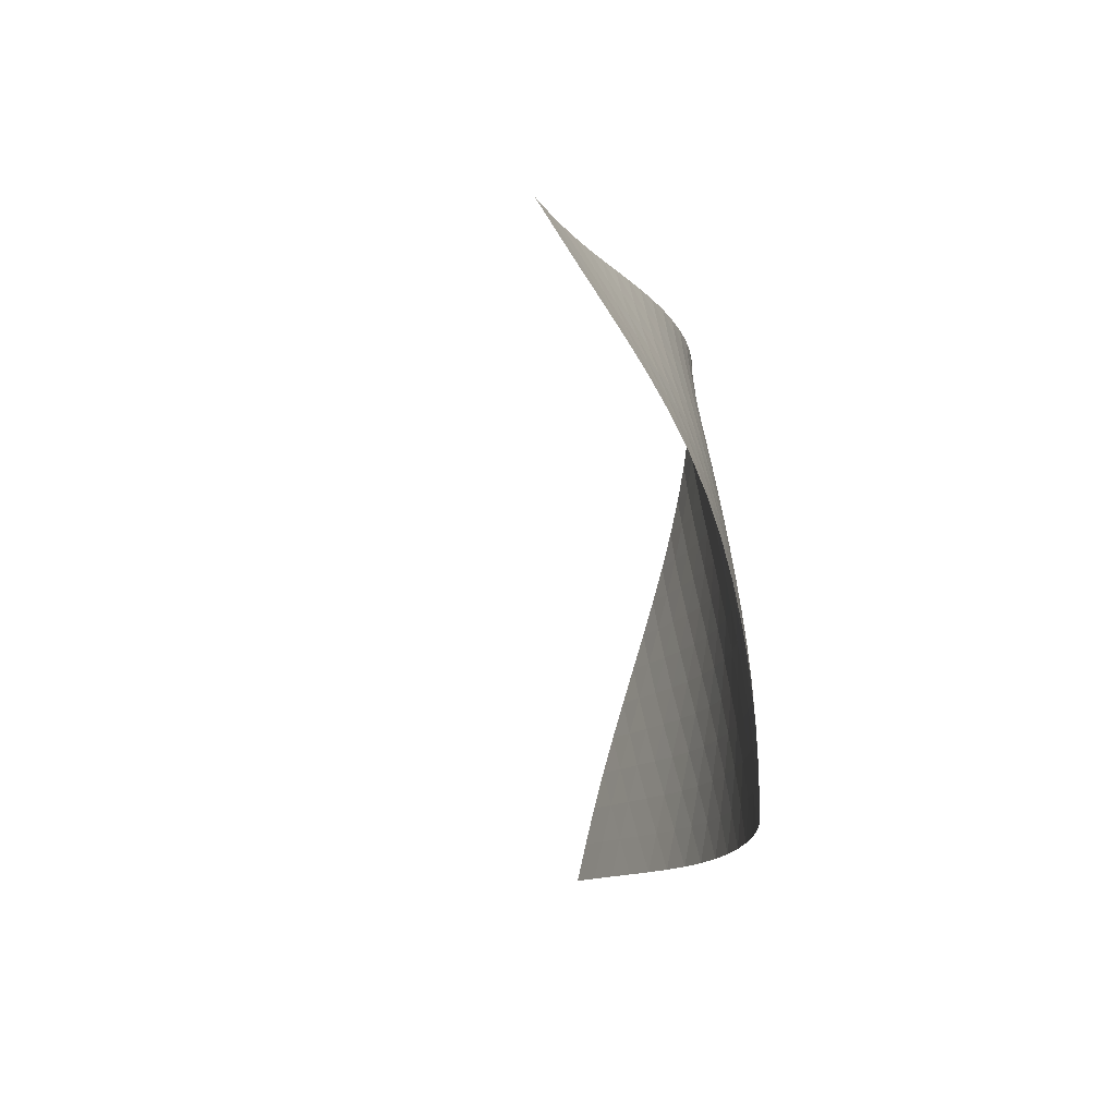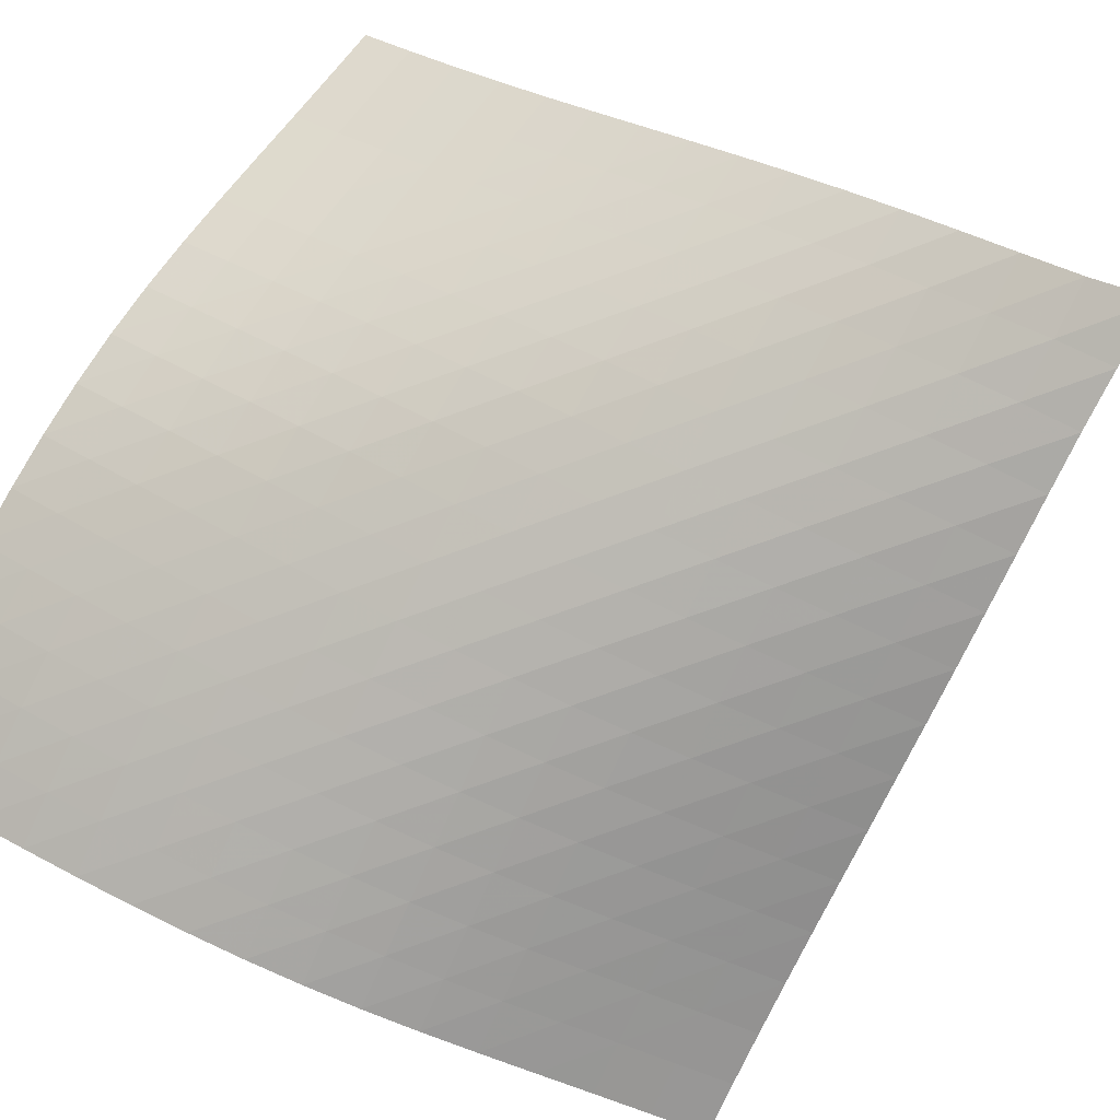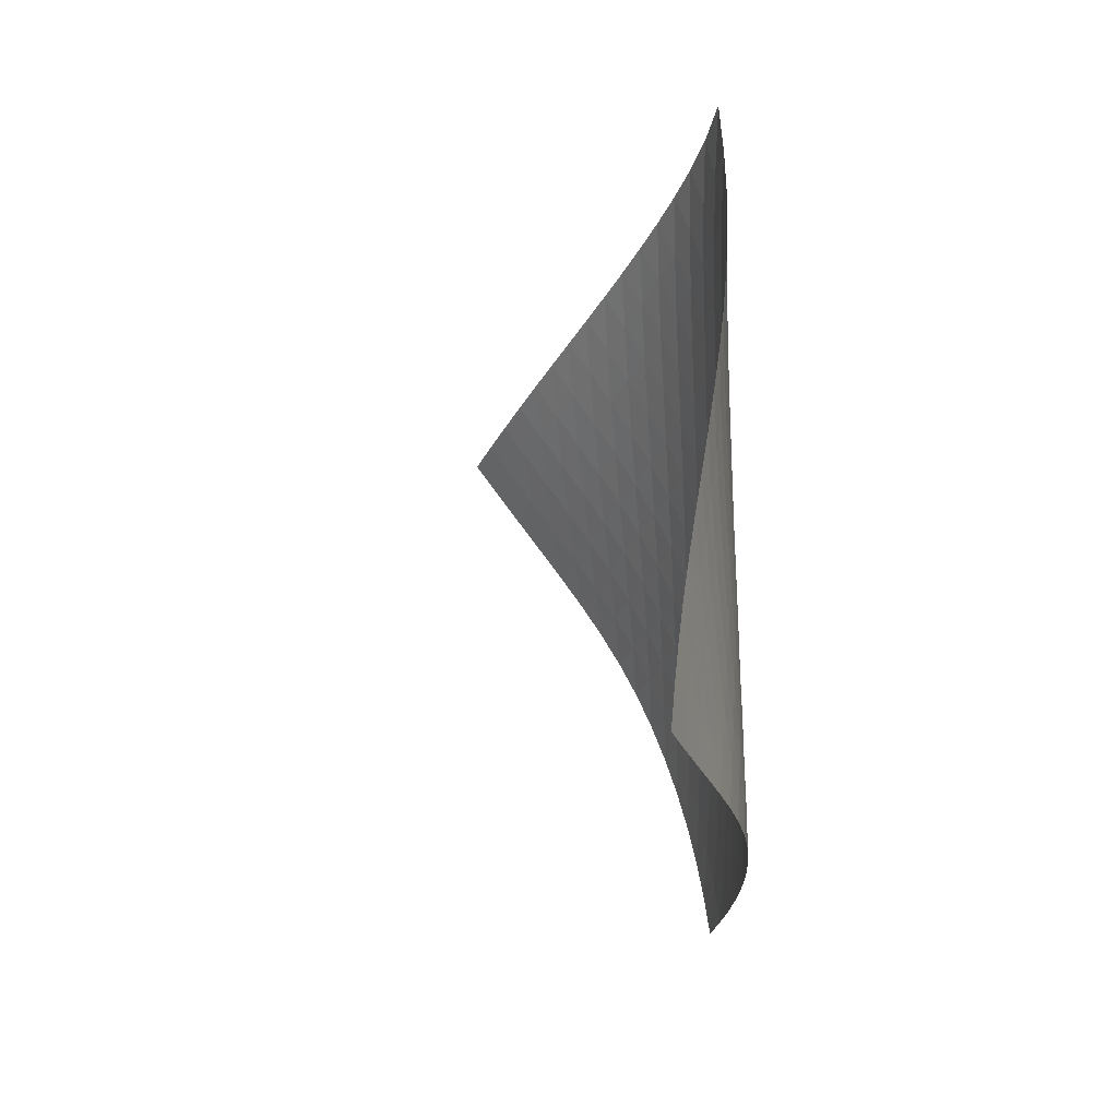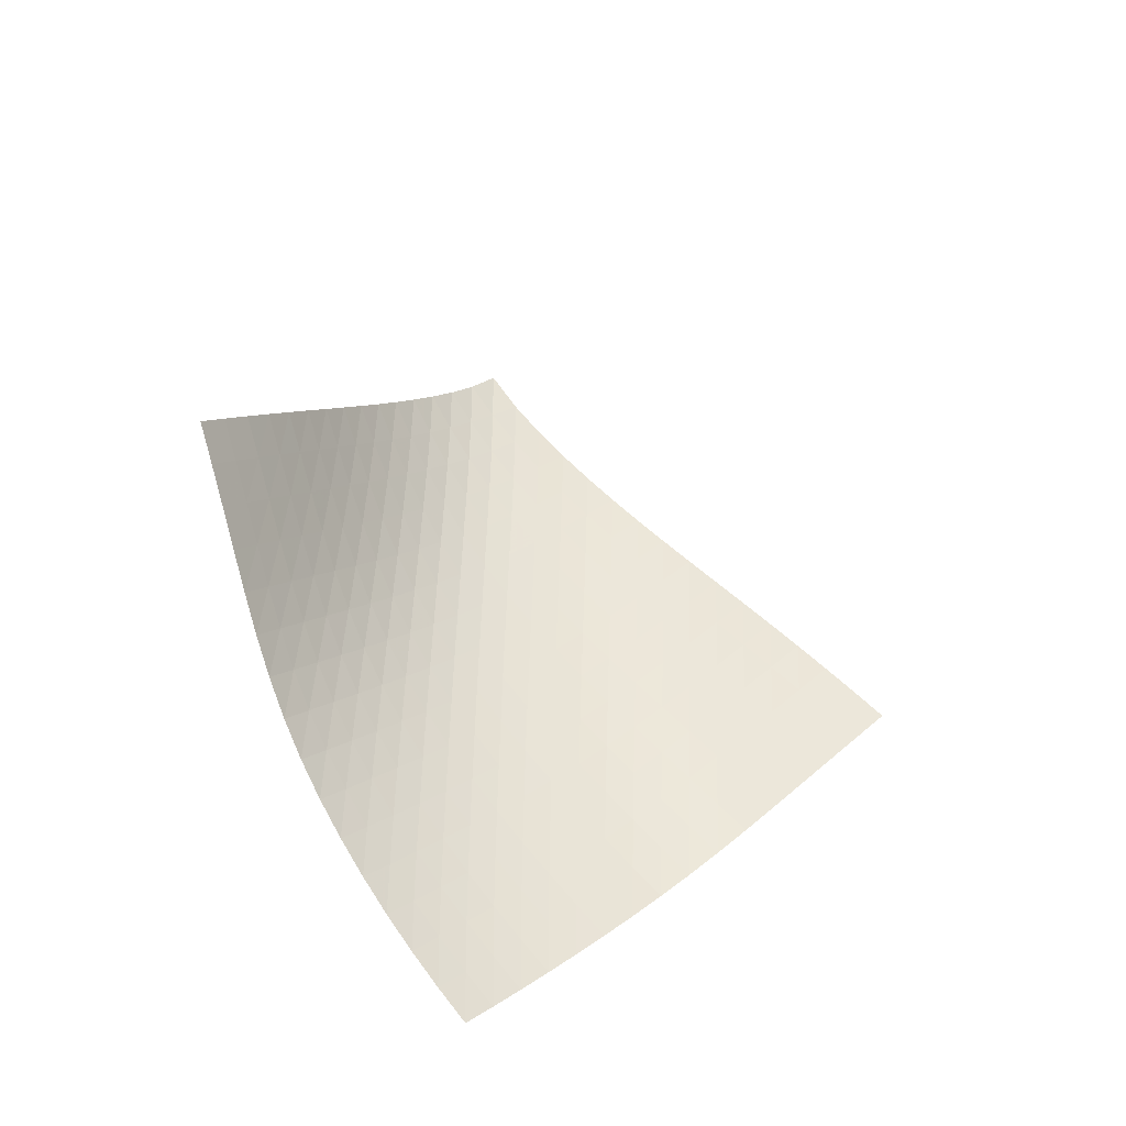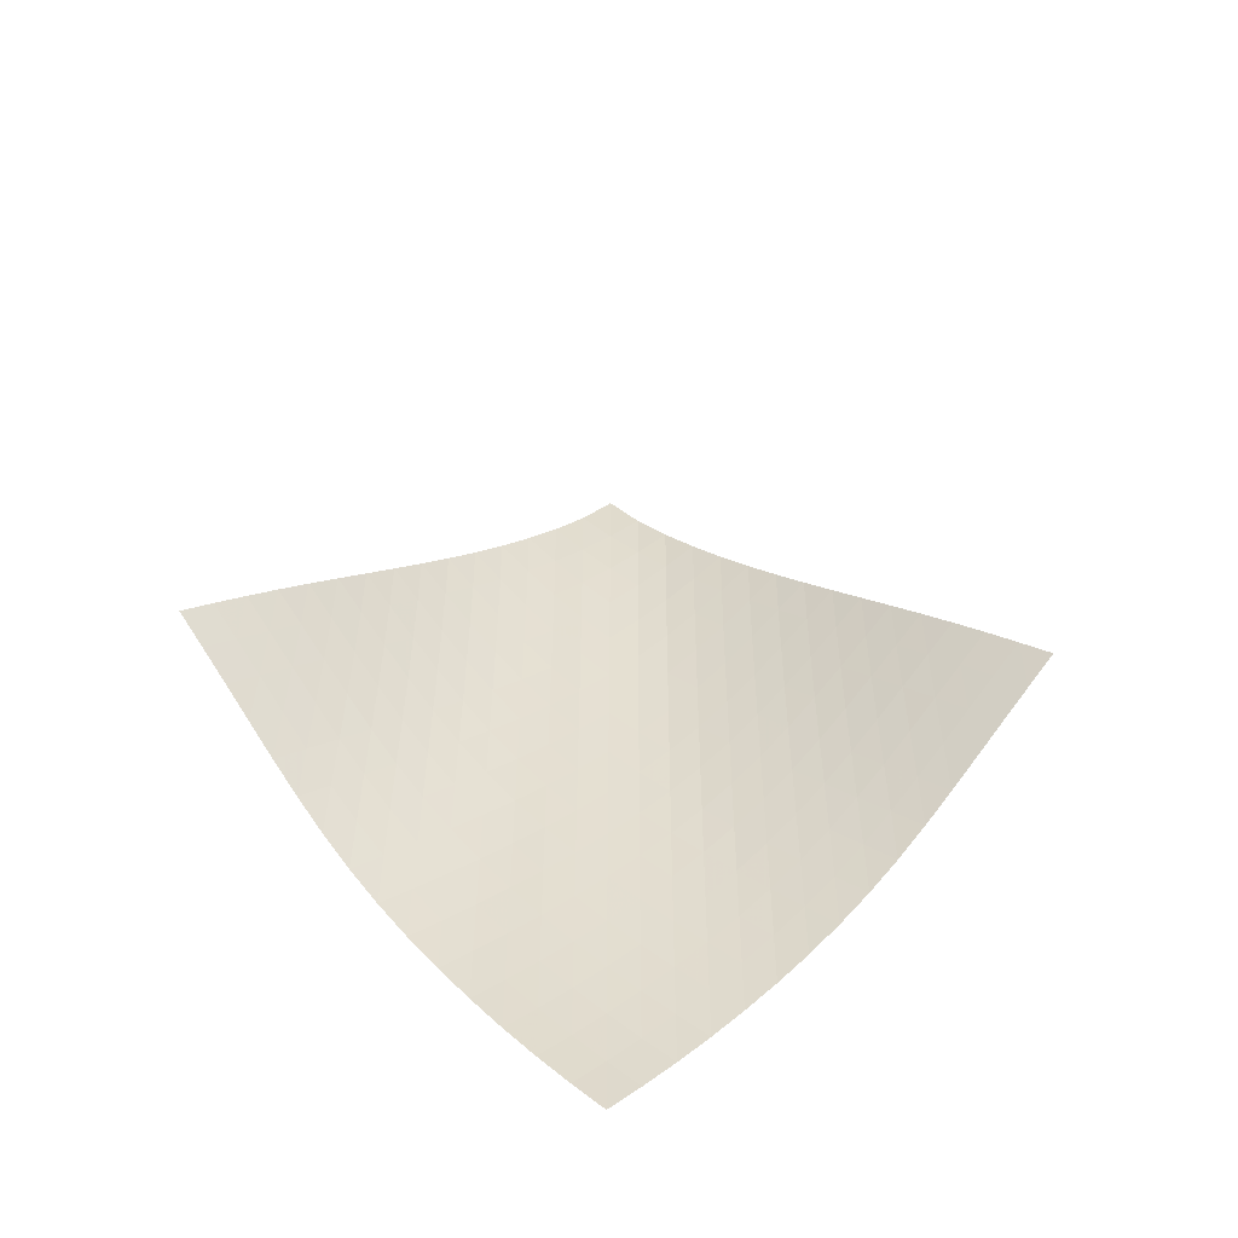
<metadata>
{"format":"obj","ext":"obj","renderer":"f3d","projection":"perspective","resolution":1024,"background":"white","views":[{"elev":-59.7,"azim":48.1,"up":"+Y"},{"elev":-51.6,"azim":114.6,"up":"+Z"},{"elev":19.4,"azim":31.0,"up":"+Y"},{"elev":-45.4,"azim":-76.4,"up":"+Y"},{"elev":-55.2,"azim":-48.4,"up":"+Y"}]}
</metadata>
<code>
v -6.503 -0.04907 6.503
v -2.955 -9.917 14.74
v -14.74 -9.917 2.955
v -6.321 -18.9 6.321
v -14.19 -9.289 3.192
v -13.64 -8.658 3.418
v -13.08 -8.024 3.627
v -12.52 -7.387 3.82
v -11.96 -6.748 4
v -11.39 -6.107 4.175
v -10.82 -5.465 4.35
v -10.26 -4.821 4.533
v -9.692 -4.176 4.729
v -9.132 -3.529 4.944
v -8.578 -2.878 5.184
v -8.034 -2.221 5.455
v -7.503 -1.55 5.761
v -6.99 -0.8477 6.108
v -6.108 -0.8477 6.99
v -5.761 -1.55 7.503
v -5.455 -2.221 8.034
v -5.184 -2.878 8.578
v -4.944 -3.529 9.132
v -4.729 -4.176 9.692
v -4.533 -4.821 10.26
v -4.35 -5.465 10.82
v -4.175 -6.107 11.39
v -4 -6.748 11.96
v -3.82 -7.387 12.52
v -3.627 -8.024 13.08
v -3.418 -8.658 13.64
v -3.192 -9.289 14.19
v -3.027 -10.5 14.1
v -3.094 -11.08 13.47
v -3.157 -11.66 12.83
v -3.223 -12.25 12.19
v -3.305 -12.83 11.55
v -3.418 -13.42 10.93
v -3.574 -14.02 10.32
v -3.78 -14.62 9.731
v -4.035 -15.23 9.168
v -4.334 -15.84 8.631
v -4.67 -16.45 8.119
v -5.039 -17.06 7.632
v -5.439 -17.67 7.17
v -5.868 -18.29 6.734
v -6.734 -18.29 5.868
v -7.17 -17.67 5.439
v -7.632 -17.06 5.039
v -8.119 -16.45 4.67
v -8.631 -15.84 4.334
v -9.168 -15.23 4.035
v -9.731 -14.62 3.78
v -10.32 -14.02 3.574
v -10.93 -13.42 3.418
v -11.55 -12.83 3.305
v -12.19 -12.25 3.223
v -12.83 -11.66 3.157
v -13.47 -11.08 3.094
v -14.1 -10.5 3.027
v -6.524 -1.488 6.524
v -6.988 -2.158 6.119
v -7.484 -2.819 5.761
v -8.003 -3.473 5.443
v -8.538 -4.122 5.161
v -9.085 -4.767 4.91
v -9.64 -5.411 4.684
v -10.2 -6.053 4.477
v -10.76 -6.693 4.282
v -11.33 -7.333 4.092
v -11.89 -7.971 3.901
v -12.45 -8.607 3.702
v -13 -9.241 3.491
v -13.55 -9.872 3.264
v -6.119 -2.158 6.988
v -6.521 -2.792 6.521
v -6.968 -3.436 6.103
v -7.451 -4.08 5.734
v -7.961 -4.723 5.406
v -8.49 -5.364 5.116
v -9.032 -6.005 4.856
v -9.582 -6.644 4.62
v -10.14 -7.282 4.401
v -10.7 -7.92 4.192
v -11.25 -8.556 3.987
v -11.81 -9.191 3.778
v -12.37 -9.824 3.56
v -12.92 -10.45 3.331
v -5.761 -2.819 7.484
v -6.103 -3.436 6.968
v -6.495 -4.063 6.495
v -6.933 -4.696 6.069
v -7.409 -5.332 5.691
v -7.913 -5.968 5.356
v -8.437 -6.604 5.057
v -8.974 -7.239 4.788
v -9.52 -7.875 4.54
v -10.07 -8.509 4.307
v -10.62 -9.143 4.082
v -11.18 -9.776 3.859
v -11.73 -10.41 3.631
v -12.28 -11.04 3.396
v -5.443 -3.473 8.003
v -5.734 -4.08 7.451
v -6.069 -4.696 6.933
v -6.457 -5.32 6.457
v -6.891 -5.947 6.027
v -7.363 -6.577 5.644
v -7.862 -7.208 5.301
v -8.381 -7.84 4.992
v -8.913 -8.471 4.711
v -9.454 -9.103 4.448
v -9.999 -9.734 4.199
v -10.55 -10.36 3.956
v -11.09 -10.99 3.714
v -11.64 -11.62 3.469
v -5.161 -4.122 8.538
v -5.406 -4.723 7.961
v -5.691 -5.332 7.409
v -6.027 -5.947 6.891
v -6.415 -6.568 6.415
v -6.848 -7.192 5.984
v -7.317 -7.818 5.596
v -7.812 -8.446 5.246
v -8.326 -9.074 4.926
v -8.853 -9.701 4.63
v -9.387 -10.33 4.352
v -9.926 -10.96 4.084
v -10.47 -11.58 3.822
v -11.01 -12.21 3.562
v -4.91 -4.767 9.085
v -5.116 -5.364 8.49
v -5.356 -5.968 7.913
v -5.644 -6.577 7.363
v -5.984 -7.192 6.848
v -6.374 -7.811 6.374
v -6.808 -8.433 5.943
v -7.274 -9.057 5.551
v -7.765 -9.681 5.193
v -8.274 -10.31 4.861
v -8.794 -10.93 4.551
v -9.322 -11.55 4.255
v -9.854 -12.18 3.969
v -10.39 -12.8 3.69
v -4.684 -5.411 9.64
v -4.856 -6.005 9.032
v -5.057 -6.604 8.437
v -5.301 -7.208 7.862
v -5.596 -7.818 7.317
v -5.943 -8.433 6.808
v -6.338 -9.051 6.338
v -6.772 -9.671 5.907
v -7.236 -10.29 5.511
v -7.723 -10.91 5.145
v -8.225 -11.54 4.802
v -8.739 -12.16 4.477
v -9.26 -12.78 4.166
v -9.787 -13.4 3.865
v -4.477 -6.053 10.2
v -4.62 -6.644 9.582
v -4.788 -7.239 8.974
v -4.992 -7.84 8.381
v -5.246 -8.446 7.812
v -5.551 -9.057 7.274
v -5.907 -9.671 6.772
v -6.307 -10.29 6.307
v -6.742 -10.91 5.877
v -7.204 -11.53 5.477
v -7.686 -12.15 5.103
v -8.183 -12.77 4.75
v -8.691 -13.38 4.413
v -9.208 -14 4.09
v -4.282 -6.693 10.76
v -4.401 -7.282 10.14
v -4.54 -7.875 9.52
v -4.711 -8.471 8.913
v -4.926 -9.074 8.326
v -5.193 -9.681 7.765
v -5.511 -10.29 7.236
v -5.877 -10.91 6.742
v -6.281 -11.52 6.281
v -6.717 -12.14 5.851
v -7.177 -12.76 5.449
v -7.656 -13.38 5.069
v -8.15 -13.99 4.709
v -8.654 -14.61 4.365
v -4.092 -7.333 11.33
v -4.192 -7.92 10.7
v -4.307 -8.509 10.07
v -4.448 -9.103 9.454
v -4.63 -9.701 8.853
v -4.861 -10.31 8.274
v -5.145 -10.91 7.723
v -5.477 -11.53 7.204
v -5.851 -12.14 6.717
v -6.26 -12.76 6.26
v -6.698 -13.37 5.832
v -7.157 -13.99 5.428
v -7.635 -14.61 5.045
v -8.127 -15.22 4.682
v -3.901 -7.971 11.89
v -3.987 -8.556 11.25
v -4.082 -9.143 10.62
v -4.199 -9.734 9.999
v -4.352 -10.33 9.387
v -4.551 -10.93 8.794
v -4.802 -11.54 8.225
v -5.103 -12.15 7.686
v -5.449 -12.76 7.177
v -5.832 -13.37 6.698
v -6.245 -13.99 6.245
v -6.685 -14.6 5.819
v -7.147 -15.22 5.416
v -7.626 -15.83 5.034
v -3.702 -8.607 12.45
v -3.778 -9.191 11.81
v -3.859 -9.776 11.18
v -3.956 -10.36 10.55
v -4.084 -10.96 9.926
v -4.255 -11.55 9.322
v -4.477 -12.16 8.739
v -4.75 -12.77 8.183
v -5.069 -13.38 7.656
v -5.428 -13.99 7.157
v -5.819 -14.6 6.685
v -6.239 -15.22 6.239
v -6.684 -15.83 5.818
v -7.15 -16.45 5.419
v -3.491 -9.241 13
v -3.56 -9.824 12.37
v -3.631 -10.41 11.73
v -3.714 -10.99 11.09
v -3.822 -11.58 10.47
v -3.969 -12.18 9.854
v -4.166 -12.78 9.26
v -4.413 -13.38 8.691
v -4.709 -13.99 8.15
v -5.045 -14.61 7.635
v -5.416 -15.22 7.147
v -5.818 -15.83 6.684
v -6.246 -16.45 6.246
v -6.699 -17.06 5.833
v -3.264 -9.872 13.55
v -3.331 -10.45 12.92
v -3.396 -11.04 12.28
v -3.469 -11.62 11.64
v -3.562 -12.21 11.01
v -3.69 -12.8 10.39
v -3.865 -13.4 9.787
v -4.09 -14 9.208
v -4.365 -14.61 8.654
v -4.682 -15.22 8.127
v -5.034 -15.83 7.626
v -5.419 -16.45 7.15
v -5.833 -17.06 6.699
v -6.273 -17.68 6.273
f 256 46 4
f 256 4 47
f 5 74 60
f 5 60 3
f 74 88 59
f 74 59 60
f 88 102 58
f 88 58 59
f 102 116 57
f 102 57 58
f 116 130 56
f 116 56 57
f 130 144 55
f 130 55 56
f 144 158 54
f 144 54 55
f 158 172 53
f 158 53 54
f 172 186 52
f 172 52 53
f 186 200 51
f 186 51 52
f 200 214 50
f 200 50 51
f 214 228 49
f 214 49 50
f 228 242 48
f 228 48 49
f 242 256 47
f 242 47 48
f 1 19 61
f 1 61 18
f 18 61 62
f 18 62 17
f 17 62 63
f 17 63 16
f 16 63 64
f 16 64 15
f 15 64 65
f 15 65 14
f 14 65 66
f 14 66 13
f 13 66 67
f 13 67 12
f 12 67 68
f 12 68 11
f 11 68 69
f 11 69 10
f 10 69 70
f 10 70 9
f 9 70 71
f 9 71 8
f 8 71 72
f 8 72 7
f 7 72 73
f 7 73 6
f 6 73 74
f 6 74 5
f 19 20 75
f 19 75 61
f 61 75 76
f 61 76 62
f 62 76 77
f 62 77 63
f 63 77 78
f 63 78 64
f 64 78 79
f 64 79 65
f 65 79 80
f 65 80 66
f 66 80 81
f 66 81 67
f 67 81 82
f 67 82 68
f 68 82 83
f 68 83 69
f 69 83 84
f 69 84 70
f 70 84 85
f 70 85 71
f 71 85 86
f 71 86 72
f 72 86 87
f 72 87 73
f 73 87 88
f 73 88 74
f 20 21 89
f 20 89 75
f 75 89 90
f 75 90 76
f 76 90 91
f 76 91 77
f 77 91 92
f 77 92 78
f 78 92 93
f 78 93 79
f 79 93 94
f 79 94 80
f 80 94 95
f 80 95 81
f 81 95 96
f 81 96 82
f 82 96 97
f 82 97 83
f 83 97 98
f 83 98 84
f 84 98 99
f 84 99 85
f 85 99 100
f 85 100 86
f 86 100 101
f 86 101 87
f 87 101 102
f 87 102 88
f 21 22 103
f 21 103 89
f 89 103 104
f 89 104 90
f 90 104 105
f 90 105 91
f 91 105 106
f 91 106 92
f 92 106 107
f 92 107 93
f 93 107 108
f 93 108 94
f 94 108 109
f 94 109 95
f 95 109 110
f 95 110 96
f 96 110 111
f 96 111 97
f 97 111 112
f 97 112 98
f 98 112 113
f 98 113 99
f 99 113 114
f 99 114 100
f 100 114 115
f 100 115 101
f 101 115 116
f 101 116 102
f 22 23 117
f 22 117 103
f 103 117 118
f 103 118 104
f 104 118 119
f 104 119 105
f 105 119 120
f 105 120 106
f 106 120 121
f 106 121 107
f 107 121 122
f 107 122 108
f 108 122 123
f 108 123 109
f 109 123 124
f 109 124 110
f 110 124 125
f 110 125 111
f 111 125 126
f 111 126 112
f 112 126 127
f 112 127 113
f 113 127 128
f 113 128 114
f 114 128 129
f 114 129 115
f 115 129 130
f 115 130 116
f 23 24 131
f 23 131 117
f 117 131 132
f 117 132 118
f 118 132 133
f 118 133 119
f 119 133 134
f 119 134 120
f 120 134 135
f 120 135 121
f 121 135 136
f 121 136 122
f 122 136 137
f 122 137 123
f 123 137 138
f 123 138 124
f 124 138 139
f 124 139 125
f 125 139 140
f 125 140 126
f 126 140 141
f 126 141 127
f 127 141 142
f 127 142 128
f 128 142 143
f 128 143 129
f 129 143 144
f 129 144 130
f 24 25 145
f 24 145 131
f 131 145 146
f 131 146 132
f 132 146 147
f 132 147 133
f 133 147 148
f 133 148 134
f 134 148 149
f 134 149 135
f 135 149 150
f 135 150 136
f 136 150 151
f 136 151 137
f 137 151 152
f 137 152 138
f 138 152 153
f 138 153 139
f 139 153 154
f 139 154 140
f 140 154 155
f 140 155 141
f 141 155 156
f 141 156 142
f 142 156 157
f 142 157 143
f 143 157 158
f 143 158 144
f 25 26 159
f 25 159 145
f 145 159 160
f 145 160 146
f 146 160 161
f 146 161 147
f 147 161 162
f 147 162 148
f 148 162 163
f 148 163 149
f 149 163 164
f 149 164 150
f 150 164 165
f 150 165 151
f 151 165 166
f 151 166 152
f 152 166 167
f 152 167 153
f 153 167 168
f 153 168 154
f 154 168 169
f 154 169 155
f 155 169 170
f 155 170 156
f 156 170 171
f 156 171 157
f 157 171 172
f 157 172 158
f 26 27 173
f 26 173 159
f 159 173 174
f 159 174 160
f 160 174 175
f 160 175 161
f 161 175 176
f 161 176 162
f 162 176 177
f 162 177 163
f 163 177 178
f 163 178 164
f 164 178 179
f 164 179 165
f 165 179 180
f 165 180 166
f 166 180 181
f 166 181 167
f 167 181 182
f 167 182 168
f 168 182 183
f 168 183 169
f 169 183 184
f 169 184 170
f 170 184 185
f 170 185 171
f 171 185 186
f 171 186 172
f 27 28 187
f 27 187 173
f 173 187 188
f 173 188 174
f 174 188 189
f 174 189 175
f 175 189 190
f 175 190 176
f 176 190 191
f 176 191 177
f 177 191 192
f 177 192 178
f 178 192 193
f 178 193 179
f 179 193 194
f 179 194 180
f 180 194 195
f 180 195 181
f 181 195 196
f 181 196 182
f 182 196 197
f 182 197 183
f 183 197 198
f 183 198 184
f 184 198 199
f 184 199 185
f 185 199 200
f 185 200 186
f 28 29 201
f 28 201 187
f 187 201 202
f 187 202 188
f 188 202 203
f 188 203 189
f 189 203 204
f 189 204 190
f 190 204 205
f 190 205 191
f 191 205 206
f 191 206 192
f 192 206 207
f 192 207 193
f 193 207 208
f 193 208 194
f 194 208 209
f 194 209 195
f 195 209 210
f 195 210 196
f 196 210 211
f 196 211 197
f 197 211 212
f 197 212 198
f 198 212 213
f 198 213 199
f 199 213 214
f 199 214 200
f 29 30 215
f 29 215 201
f 201 215 216
f 201 216 202
f 202 216 217
f 202 217 203
f 203 217 218
f 203 218 204
f 204 218 219
f 204 219 205
f 205 219 220
f 205 220 206
f 206 220 221
f 206 221 207
f 207 221 222
f 207 222 208
f 208 222 223
f 208 223 209
f 209 223 224
f 209 224 210
f 210 224 225
f 210 225 211
f 211 225 226
f 211 226 212
f 212 226 227
f 212 227 213
f 213 227 228
f 213 228 214
f 30 31 229
f 30 229 215
f 215 229 230
f 215 230 216
f 216 230 231
f 216 231 217
f 217 231 232
f 217 232 218
f 218 232 233
f 218 233 219
f 219 233 234
f 219 234 220
f 220 234 235
f 220 235 221
f 221 235 236
f 221 236 222
f 222 236 237
f 222 237 223
f 223 237 238
f 223 238 224
f 224 238 239
f 224 239 225
f 225 239 240
f 225 240 226
f 226 240 241
f 226 241 227
f 227 241 242
f 227 242 228
f 31 32 243
f 31 243 229
f 229 243 244
f 229 244 230
f 230 244 245
f 230 245 231
f 231 245 246
f 231 246 232
f 232 246 247
f 232 247 233
f 233 247 248
f 233 248 234
f 234 248 249
f 234 249 235
f 235 249 250
f 235 250 236
f 236 250 251
f 236 251 237
f 237 251 252
f 237 252 238
f 238 252 253
f 238 253 239
f 239 253 254
f 239 254 240
f 240 254 255
f 240 255 241
f 241 255 256
f 241 256 242
f 32 2 33
f 32 33 243
f 243 33 34
f 243 34 244
f 244 34 35
f 244 35 245
f 245 35 36
f 245 36 246
f 246 36 37
f 246 37 247
f 247 37 38
f 247 38 248
f 248 38 39
f 248 39 249
f 249 39 40
f 249 40 250
f 250 40 41
f 250 41 251
f 251 41 42
f 251 42 252
f 252 42 43
f 252 43 253
f 253 43 44
f 253 44 254
f 254 44 45
f 254 45 255
f 255 45 46
f 255 46 256

</code>
